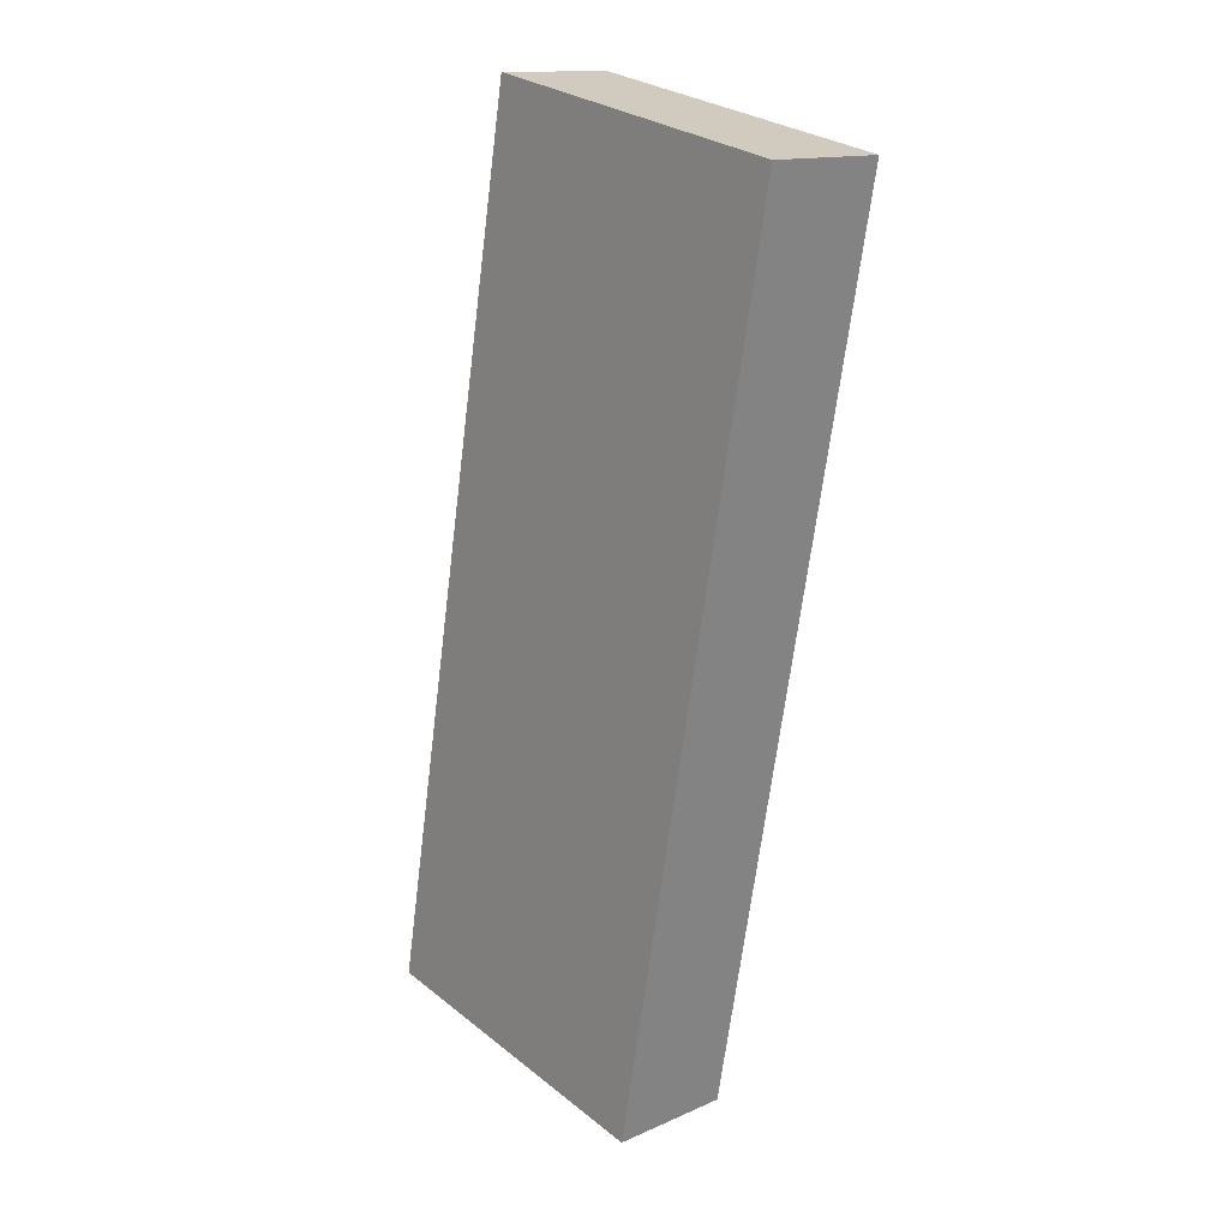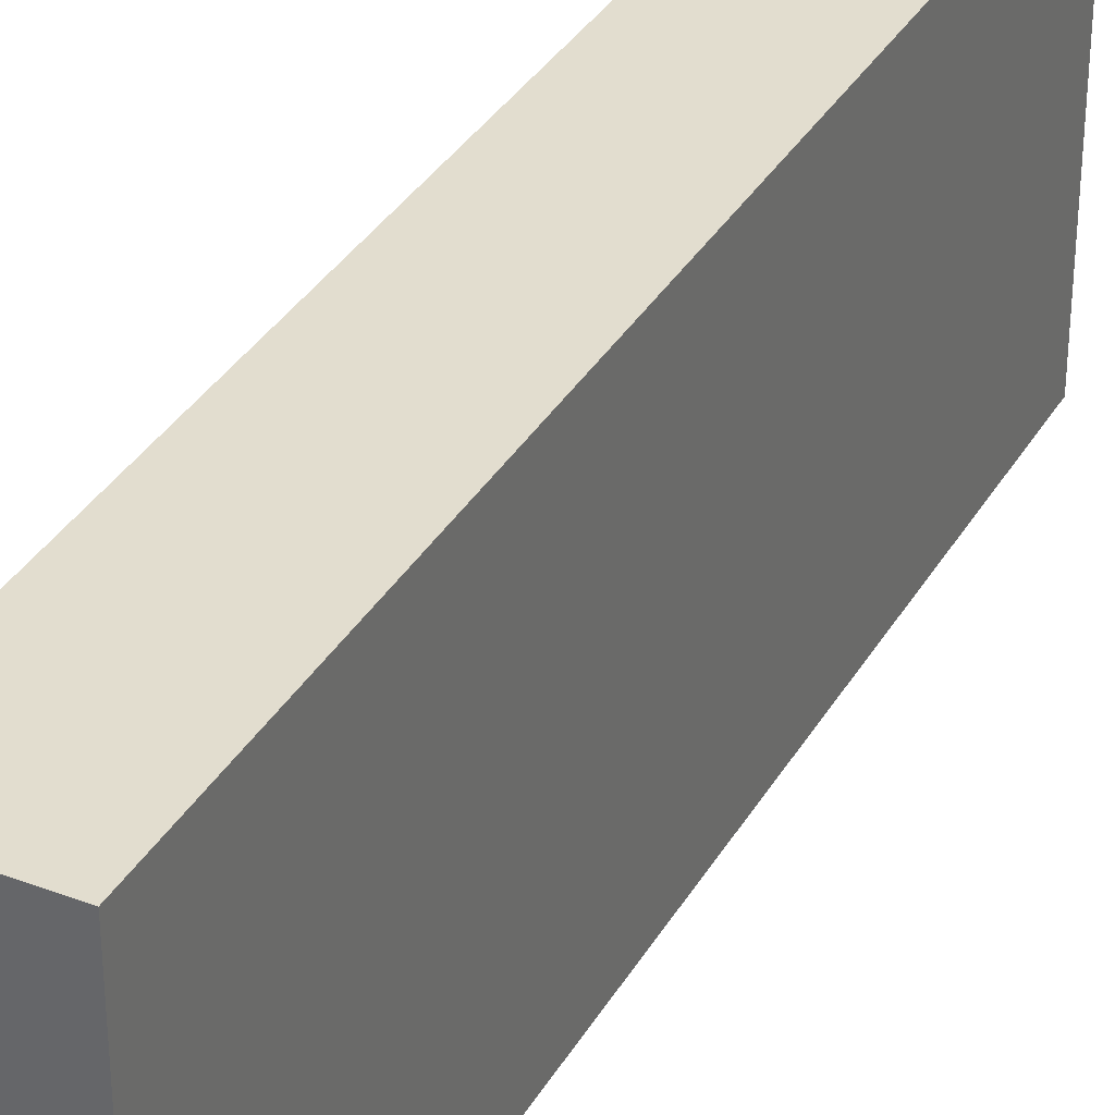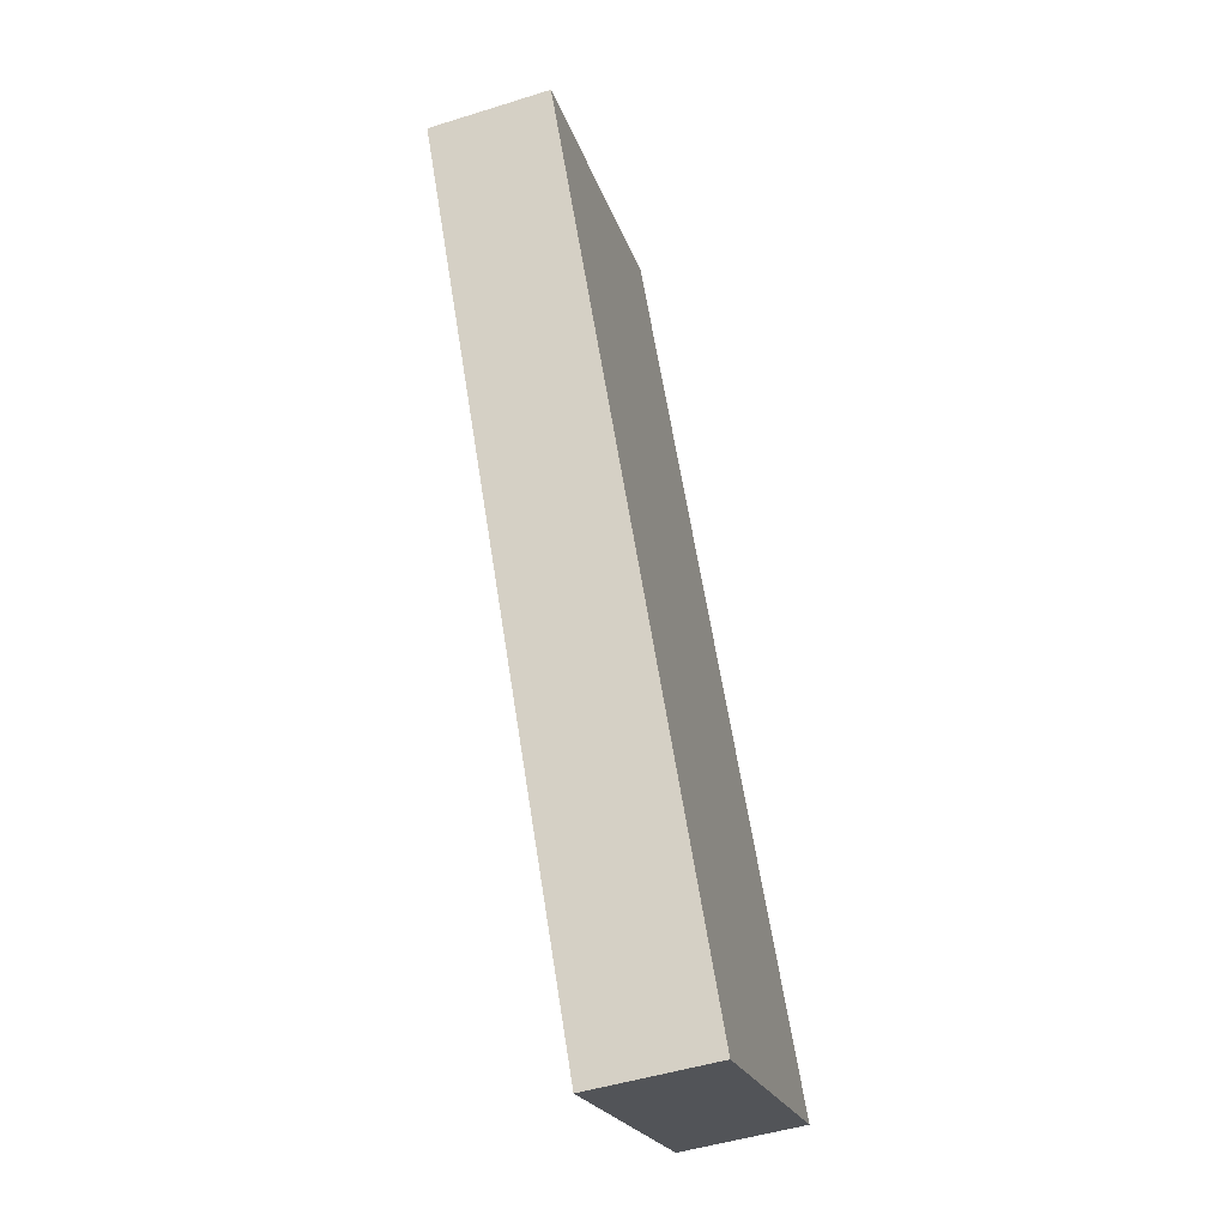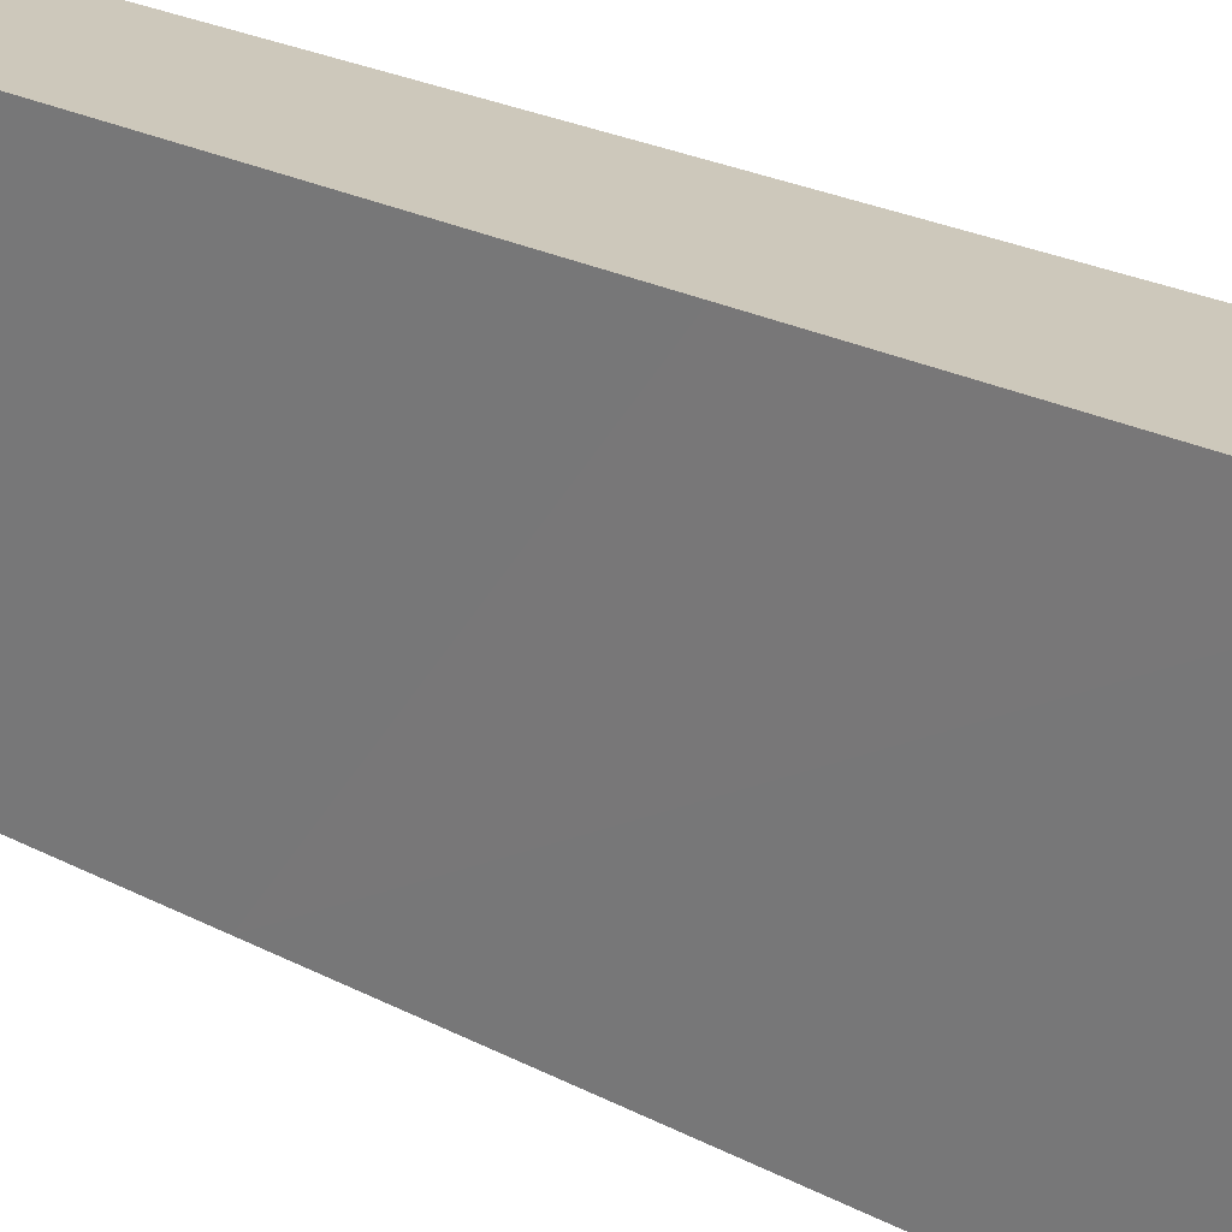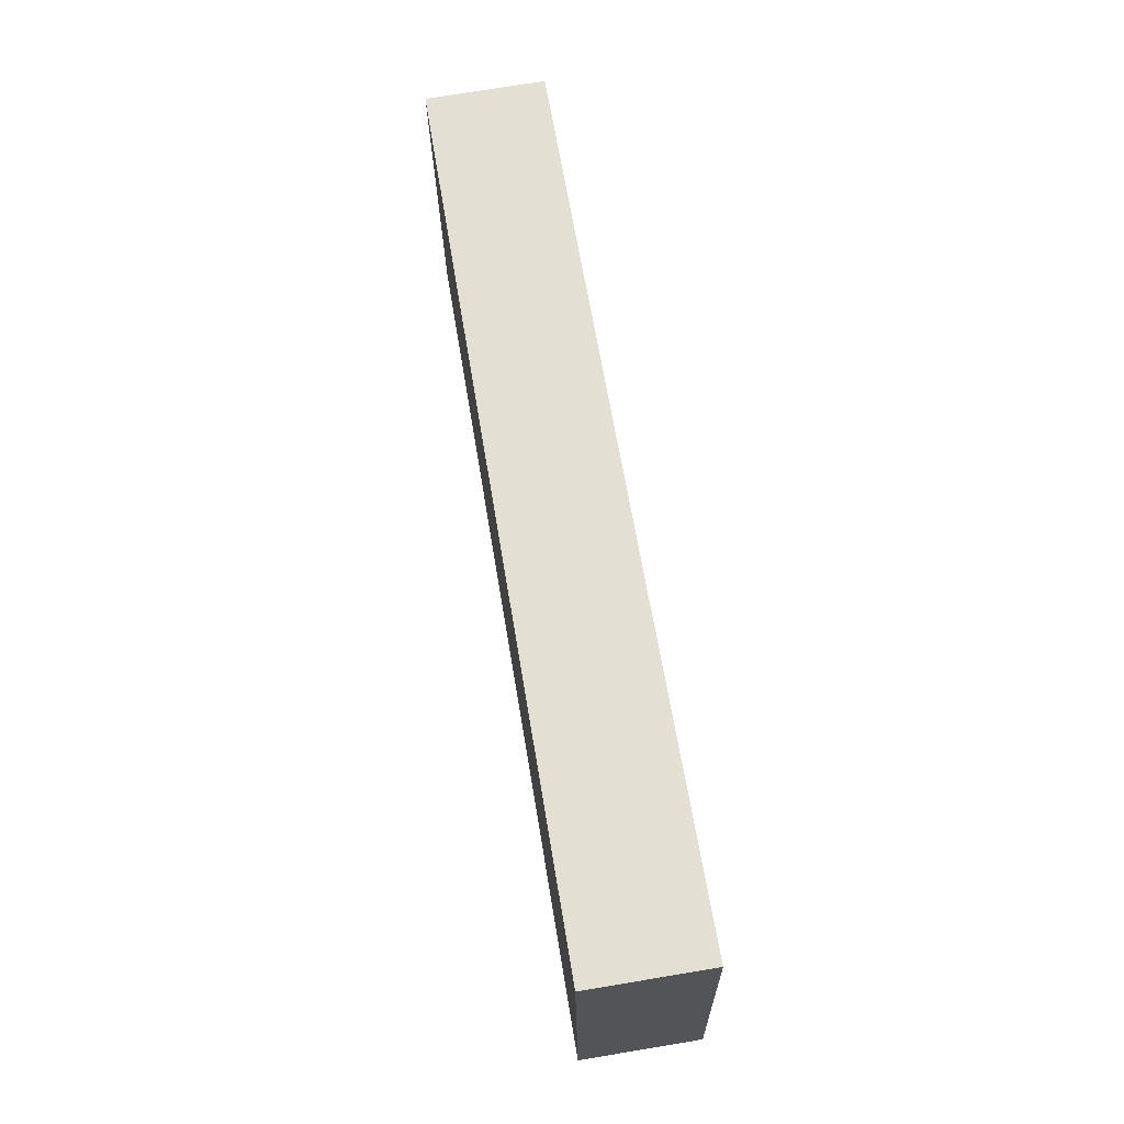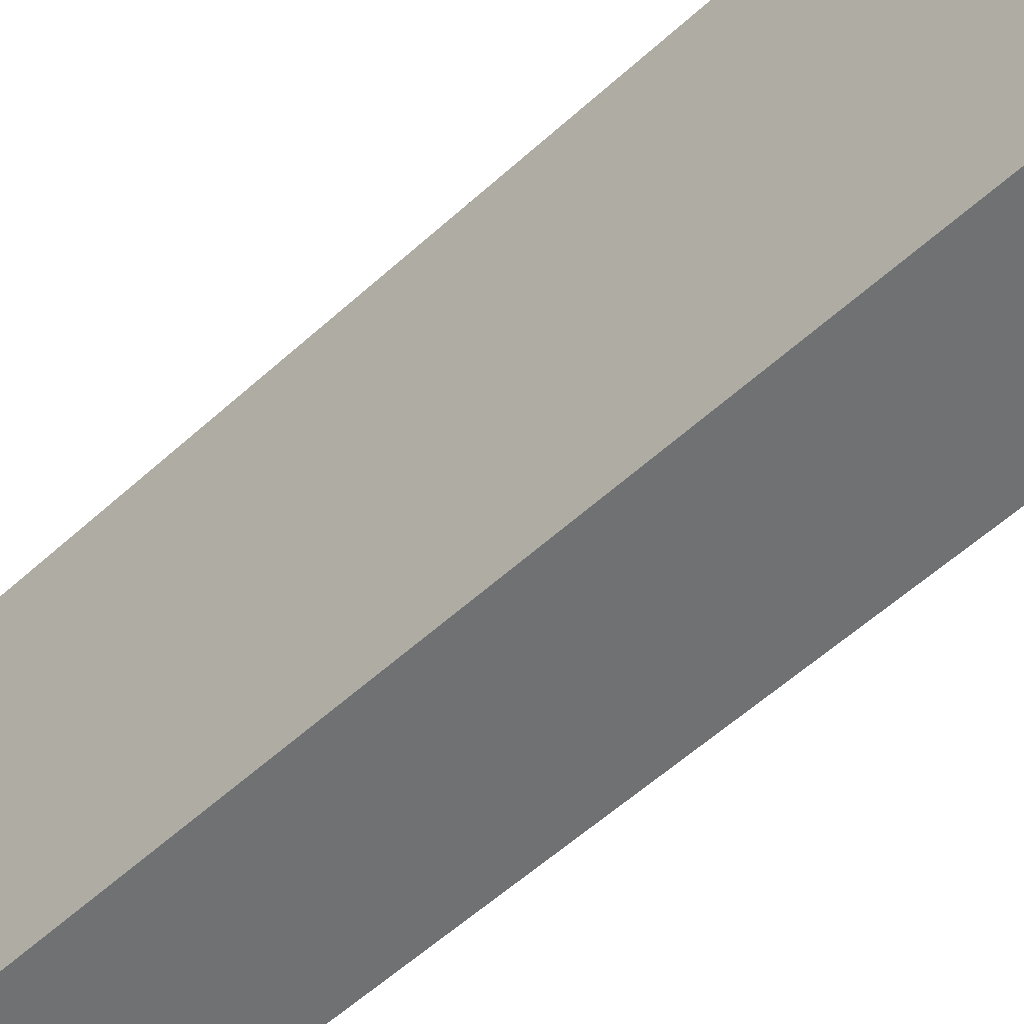
<metadata>
{"format":"obj","ext":"obj","renderer":"f3d","projection":"perspective","resolution":1024,"background":"white","views":[{"elev":29.3,"azim":-41.2,"up":"+Z"},{"elev":34.8,"azim":-144.0,"up":"+Y"},{"elev":-22.0,"azim":-164.8,"up":"+Z"},{"elev":22.0,"azim":-37.0,"up":"+Y"},{"elev":-23.8,"azim":-179.2,"up":"+Z"},{"elev":-55.1,"azim":143.5,"up":"+Y"}]}
</metadata>
<code>
v  3.734 5.674 9.482
v  2.594 5.674 15.47
v  4.668 5.674 15.12
v  3.188 5.674 6.186
v  2.963 5.674 4.829
v  2.106 5.674 -0.345
v  1.59 5.674 9.482
v  0 5.674 3.474e-16
v  1.127 5.674 6.721
v  0.853 5.674 5.087
v  2.594 -9.476e-16 15.47
v  4.668 -9.258e-16 15.12
v  3.734 -5.806e-16 9.482
v  3.188 -3.788e-16 6.186
v  2.963 -2.957e-16 4.829
v  2.106 2.113e-17 -0.345
v  0 0 0
v  0.853 -3.115e-16 5.087
v  1.127 -4.115e-16 6.721
v  1.59 -5.806e-16 9.482
g defaultobject
f 1 2 3
f 2 1 4
f 2 4 5
f 2 5 6
f 2 6 7
f 7 6 8
f 7 8 9
f 9 8 10
f 11 3 2
f 3 11 12
f 12 1 3
f 1 12 13
f 1 13 4
f 4 13 5
f 5 13 14
f 5 14 6
f 6 14 15
f 6 15 16
f 16 8 6
f 8 16 17
f 17 10 8
f 10 17 18
f 10 18 9
f 9 18 7
f 7 18 2
f 2 18 19
f 2 19 20
f 2 20 11
f 15 17 16
f 17 15 18
f 18 15 14
f 18 14 19
f 19 14 13
f 19 13 20
f 20 13 12
f 20 12 11

</code>
